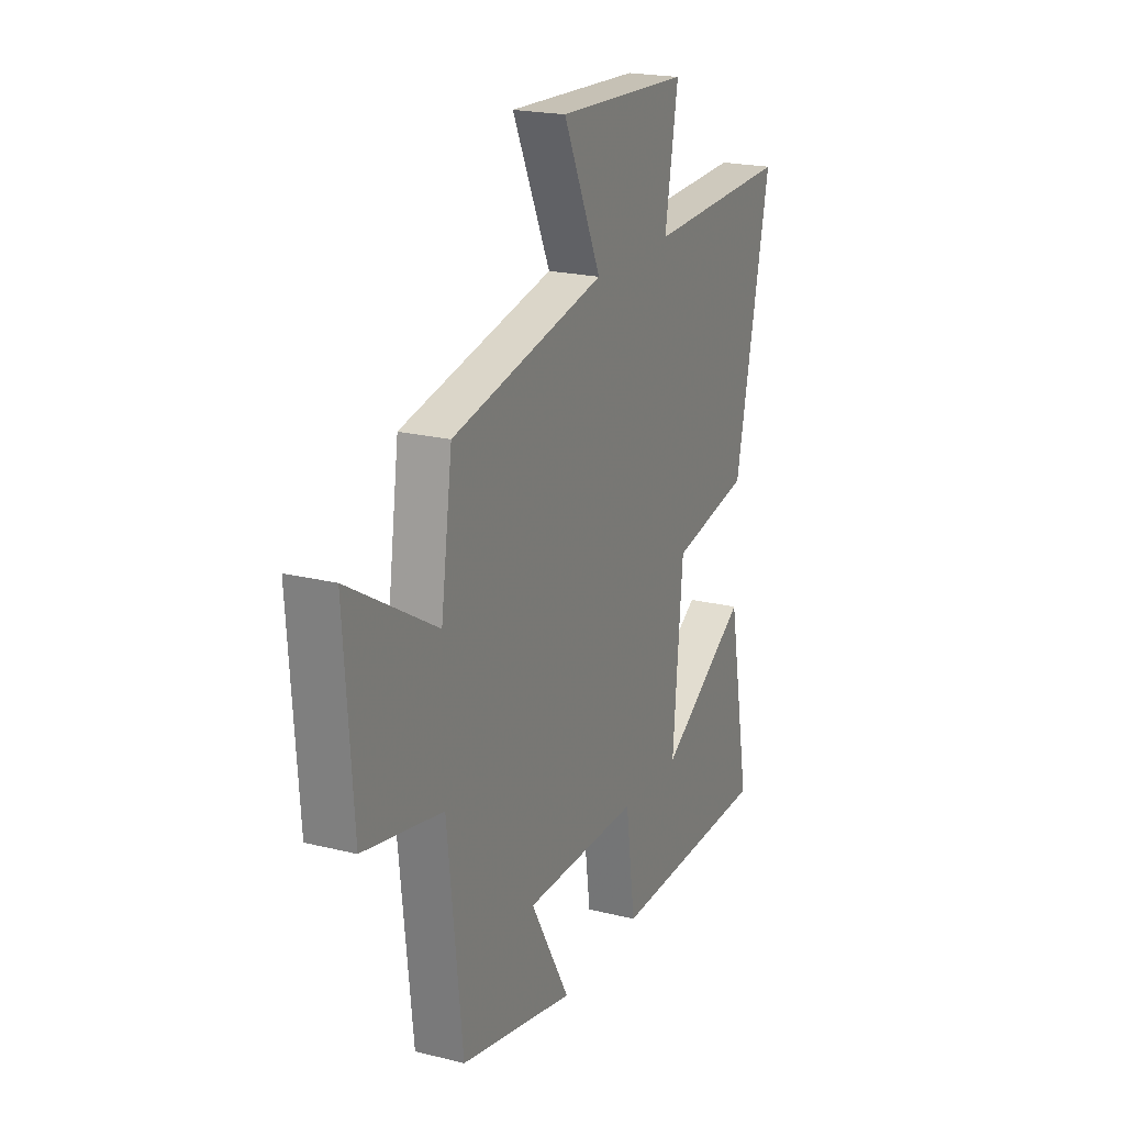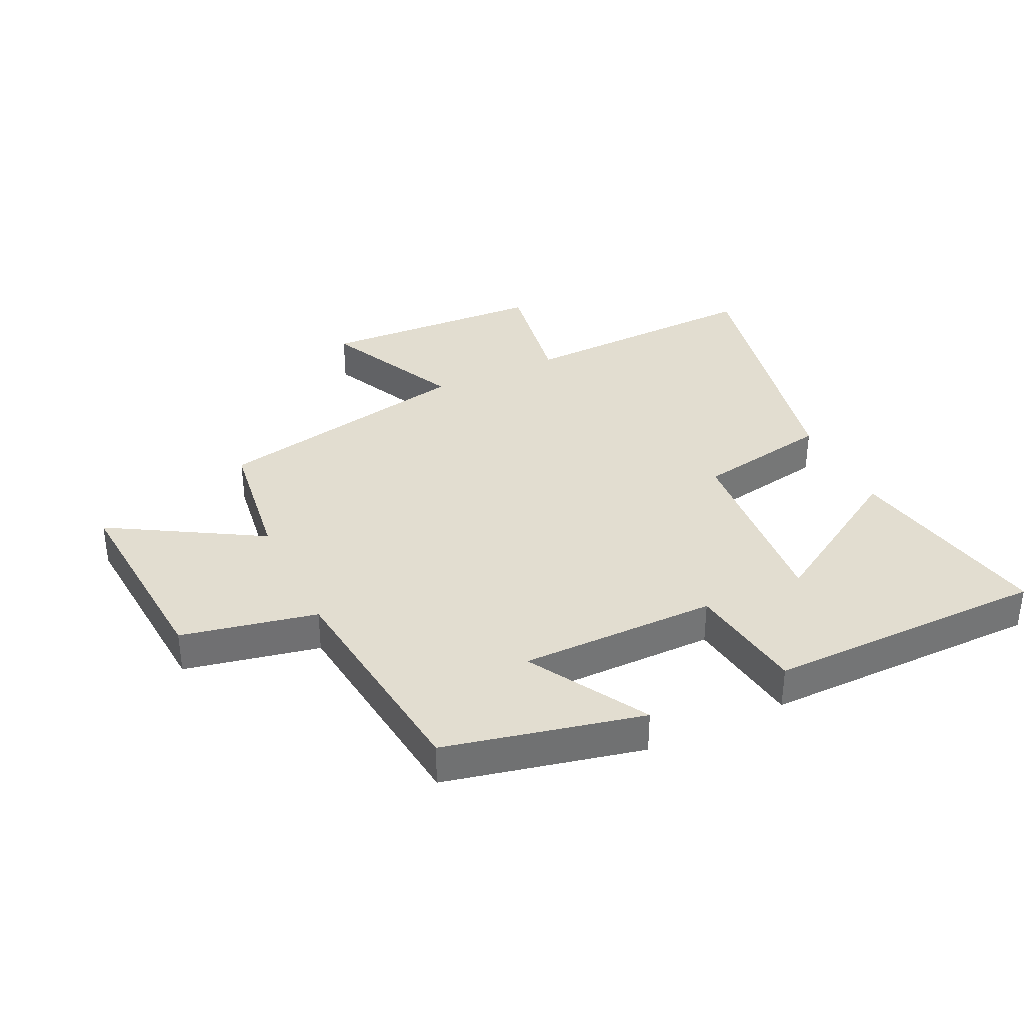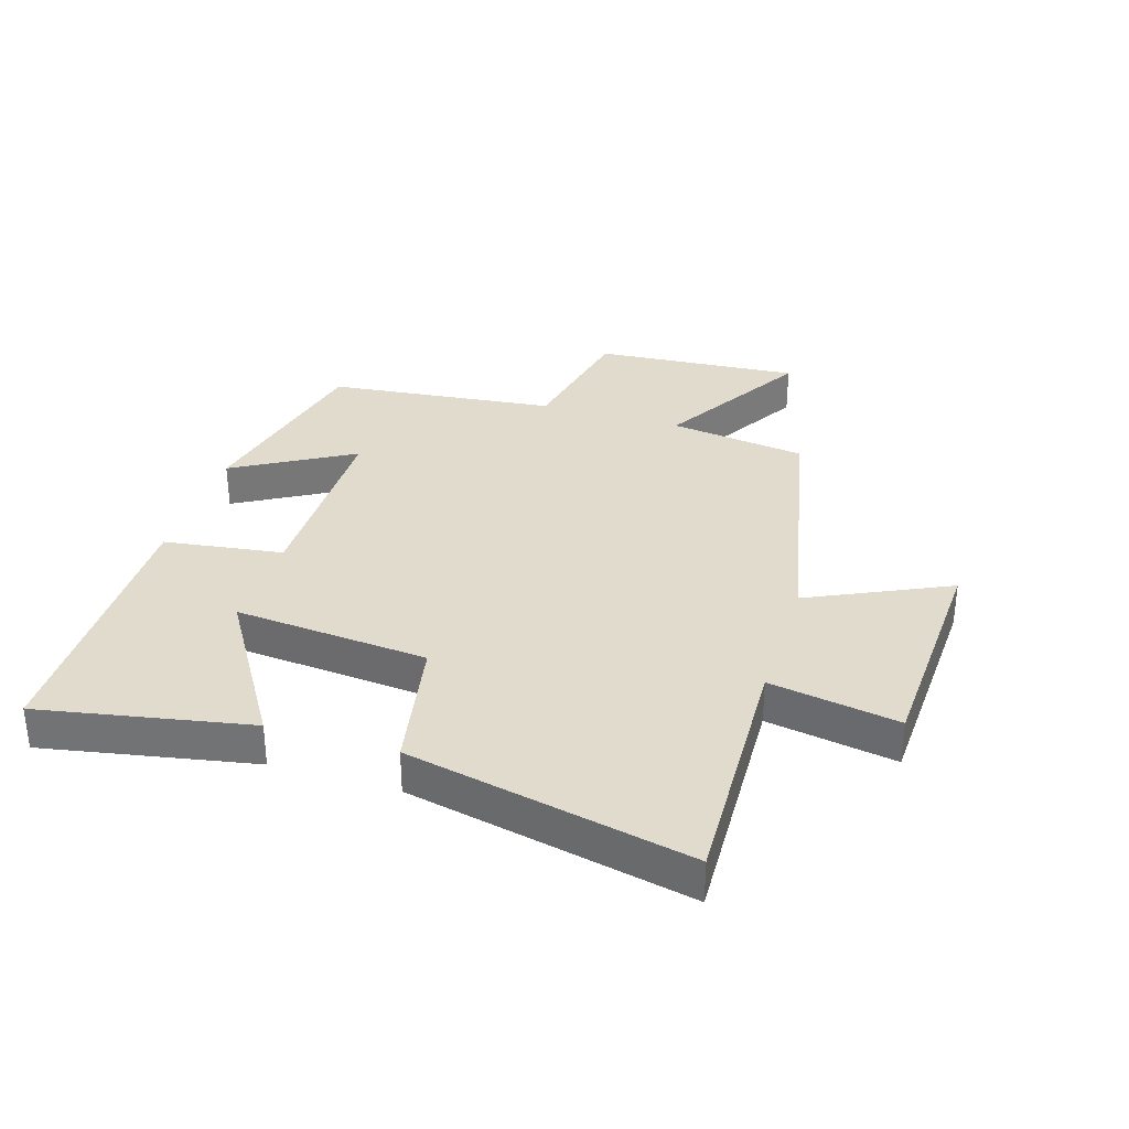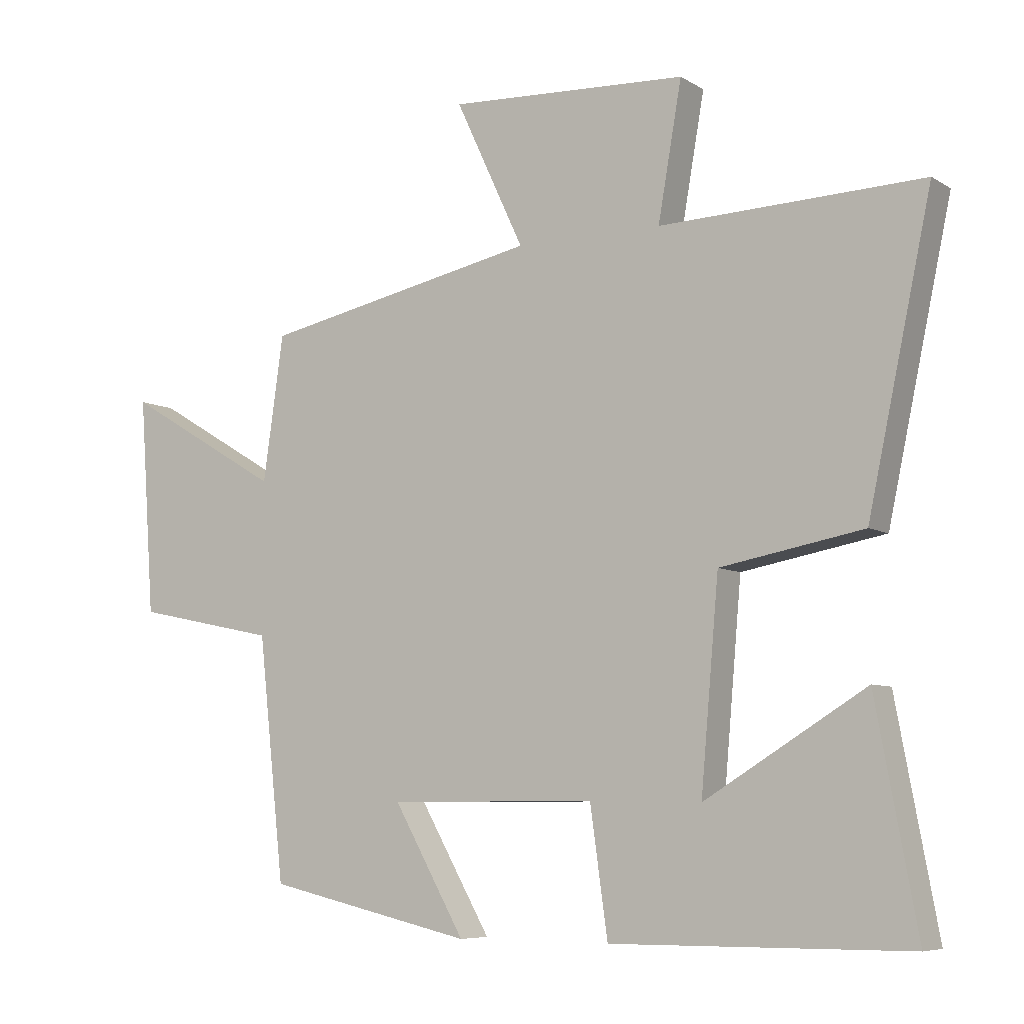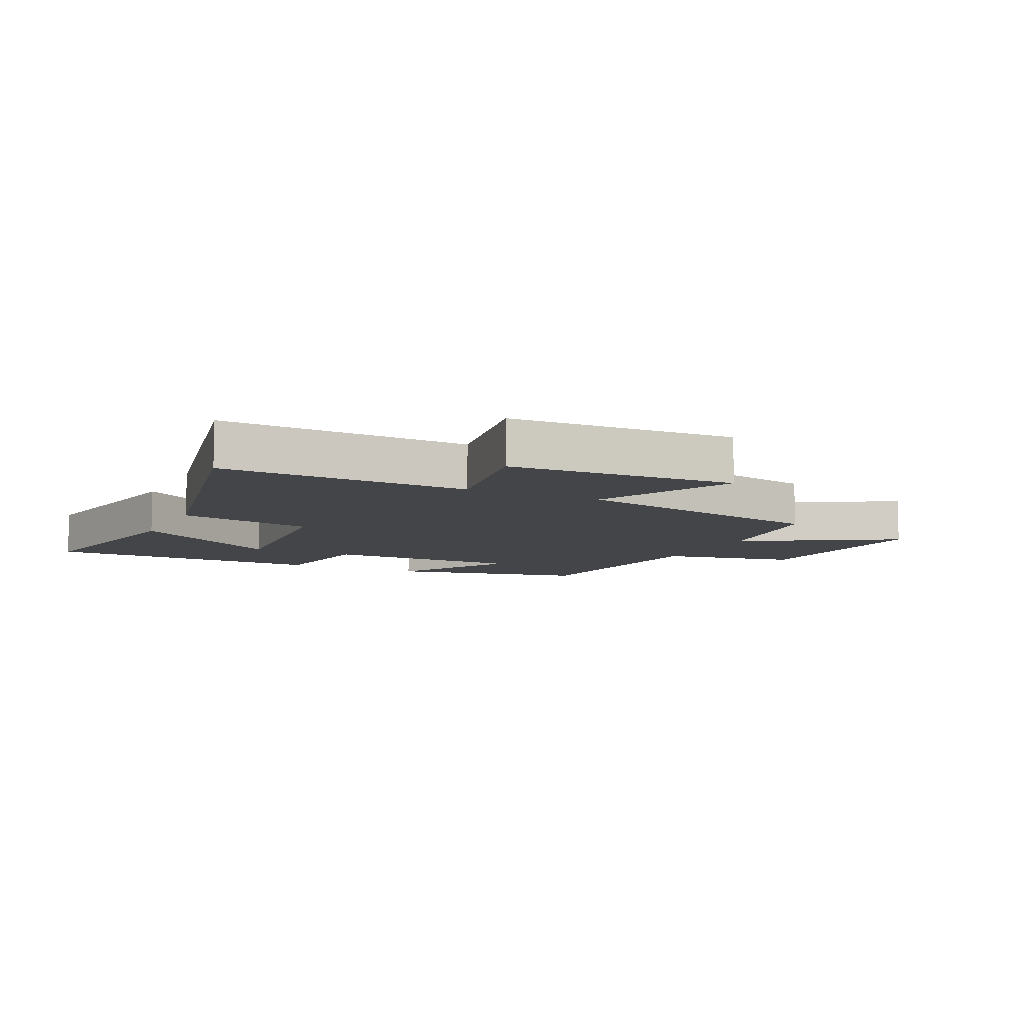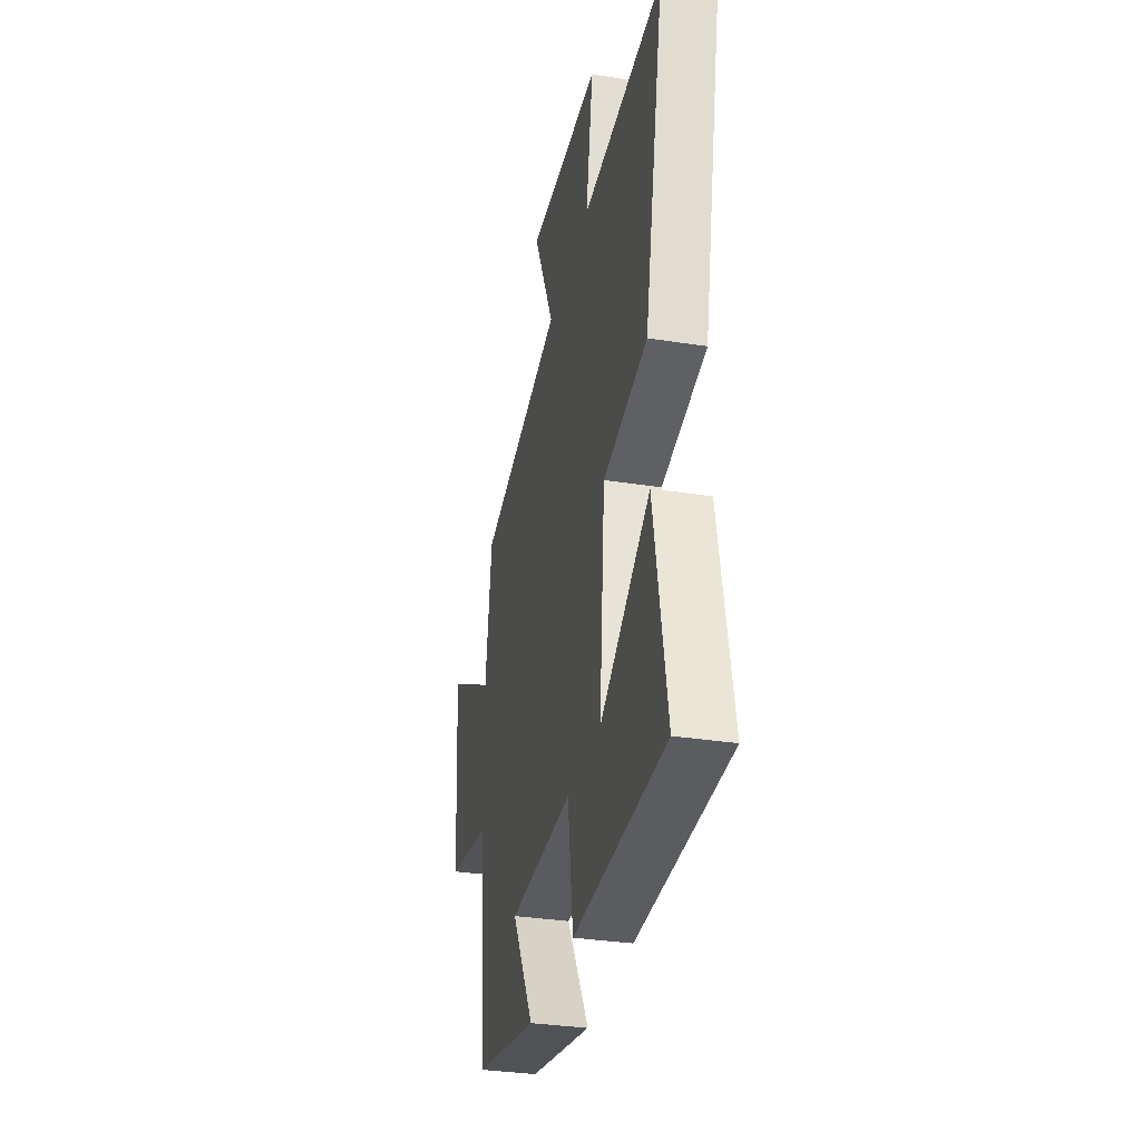
<metadata>
{"format":"obj","ext":"obj","renderer":"f3d","projection":"perspective","resolution":1024,"background":"white","views":[{"elev":21.0,"azim":114.0,"up":"+Z"},{"elev":35.3,"azim":154.3,"up":"+Y"},{"elev":33.2,"azim":-72.9,"up":"+Y"},{"elev":-7.1,"azim":-148.5,"up":"+Z"},{"elev":-8.6,"azim":-26.0,"up":"+Y"},{"elev":-33.4,"azim":-102.1,"up":"+Z"}]}
</metadata>
<code>
v -0.564 0.07 -0.497
v -0.5 0.07 -0.154
v -0.25 0.07 -0.307
v -0.278 0.07 0.011
v -0.5 0.07 0.052
v -0.599 0.07 0.514
v -0.191 0.07 0.5
v -0.228 0.07 0.711
v 0.144 0.07 0.729
v 0.037 0.07 0.5
v 0.468 0.07 0.411
v 0.5 0.07 0.186
v 0.745 0.07 0.332
v 0.721 0.07 -0.006
v 0.5 0.07 -0.052
v 0.459 0.07 -0.427
v 0.137 0.07 -0.5
v 0.248 0.07 -0.305
v -0.076 0.07 -0.305
v -0.103 0.07 -0.5
v -0.564 0 -0.497
v -0.5 0 -0.154
v -0.25 0 -0.307
v -0.278 0 0.011
v -0.5 0 0.052
v -0.599 0 0.514
v -0.191 0 0.5
v -0.228 0 0.711
v 0.144 0 0.729
v 0.037 0 0.5
v 0.468 0 0.411
v 0.5 0 0.186
v 0.745 0 0.332
v 0.721 0 -0.006
v 0.5 0 -0.052
v 0.459 0 -0.427
v 0.137 0 -0.5
v 0.248 0 -0.305
v -0.076 0 -0.305
v -0.103 0 -0.5
f 19 20 1
f 15 16 17 18
f 15 18 19
f 12 13 14 15
f 10 11 12 15
f 10 15 19
f 7 8 9 10
f 7 10 19
f 4 5 6 7
f 3 4 7 19
f 1 2 3
f 1 3 19
f 21 40 39
f 38 37 36 35
f 39 38 35
f 35 34 33 32
f 35 32 31 30
f 39 35 30
f 30 29 28 27
f 39 30 27
f 27 26 25 24
f 39 27 24 23
f 23 22 21
f 39 23 21
f 1 21 22 2
f 2 22 23 3
f 3 23 24 4
f 4 24 25 5
f 5 25 26 6
f 6 26 27 7
f 7 27 28 8
f 8 28 29 9
f 9 29 30 10
f 10 30 31 11
f 11 31 32 12
f 12 32 33 13
f 13 33 34 14
f 14 34 35 15
f 15 35 36 16
f 16 36 37 17
f 17 37 38 18
f 18 38 39 19
f 19 39 40 20
f 20 40 21 1

</code>
